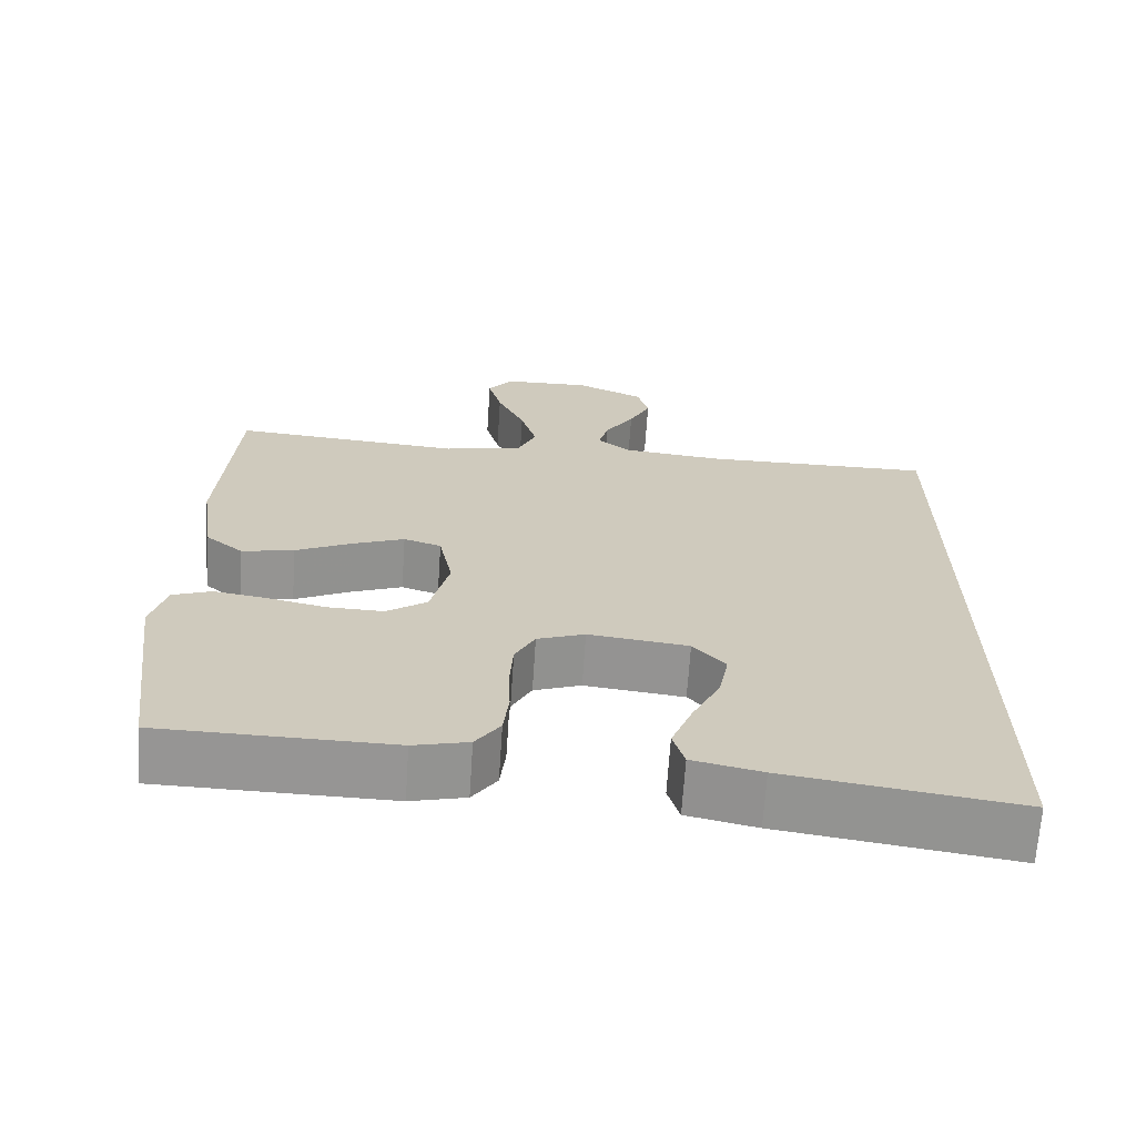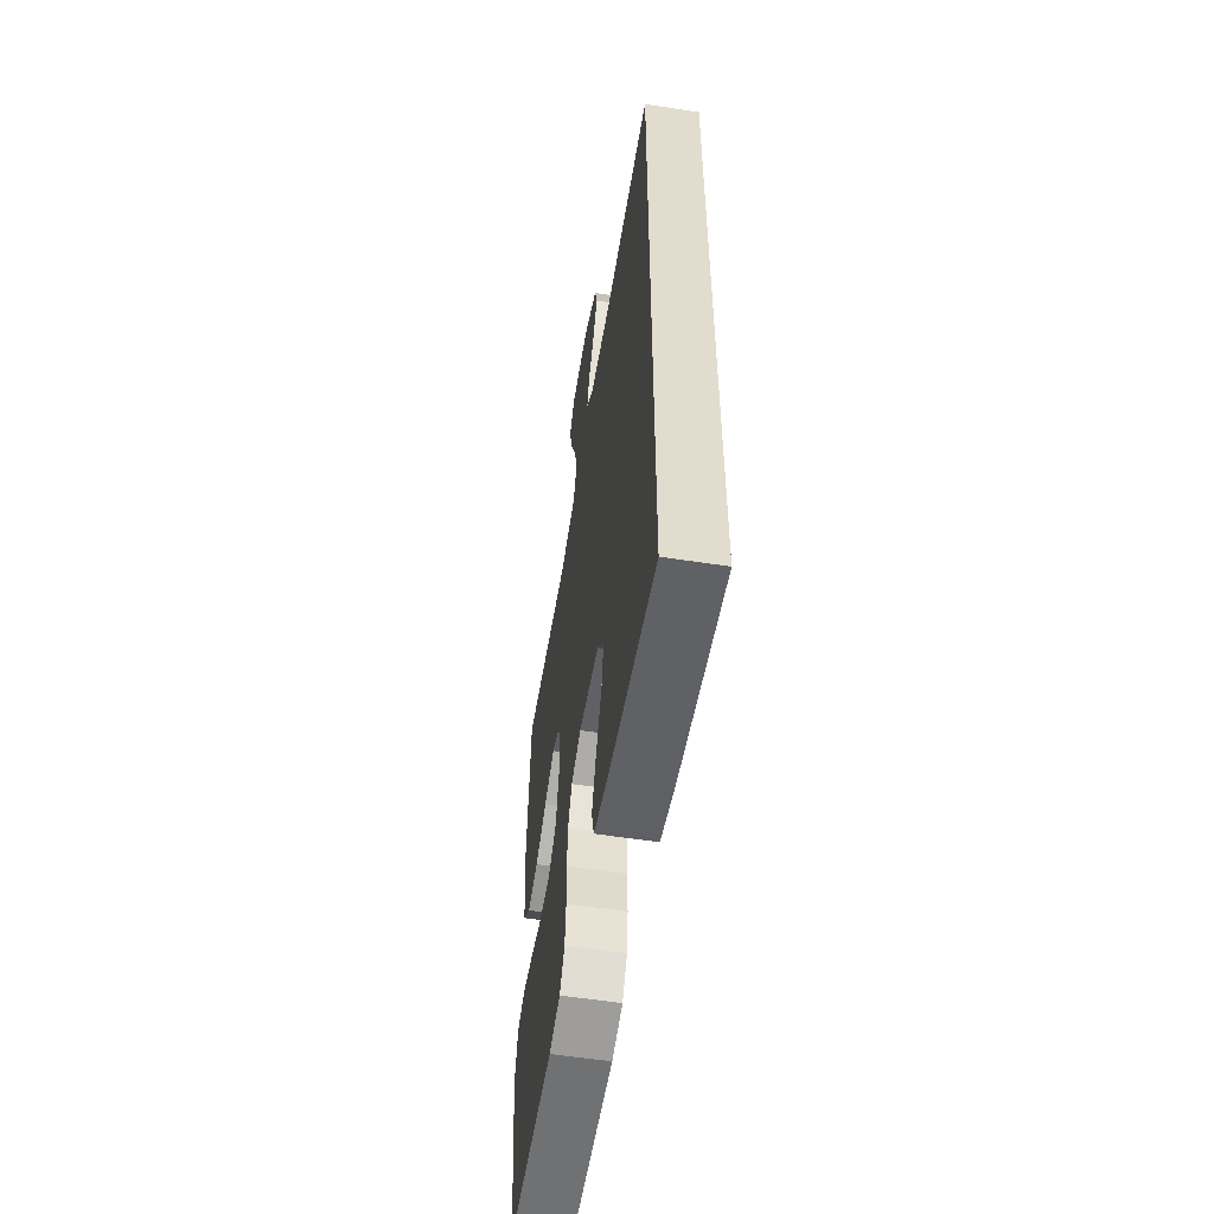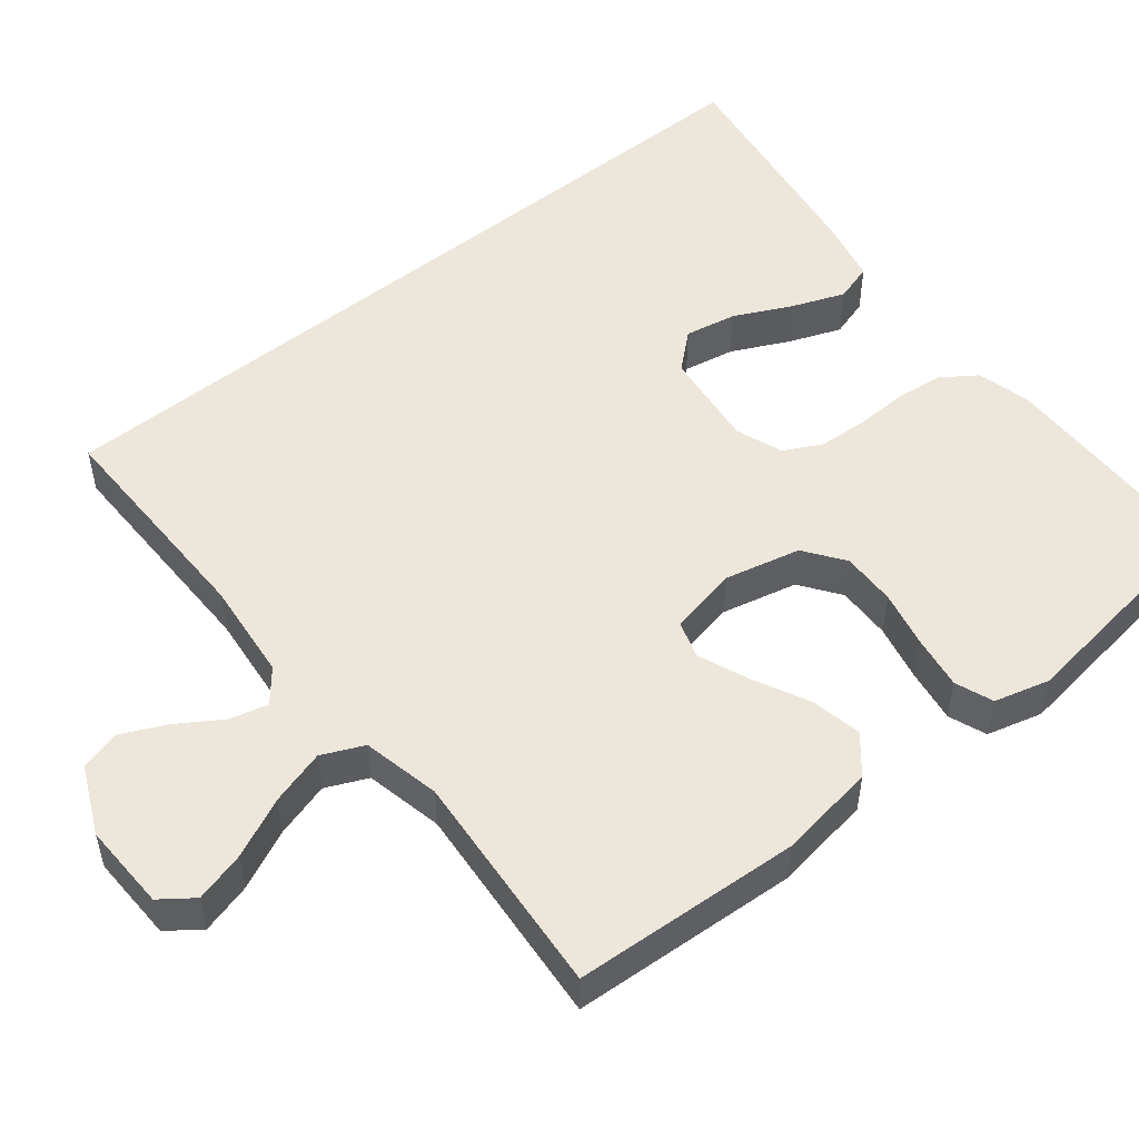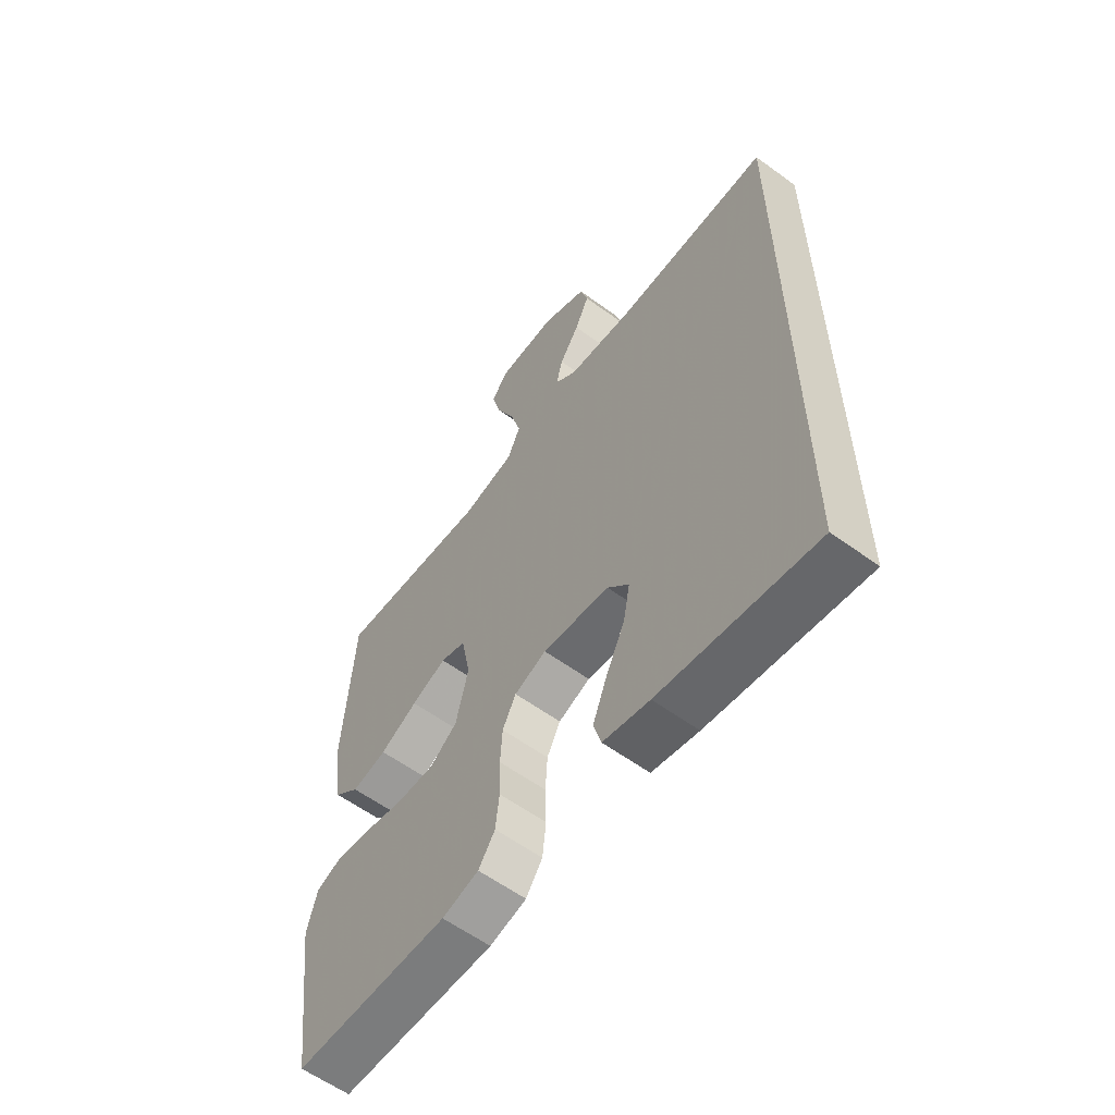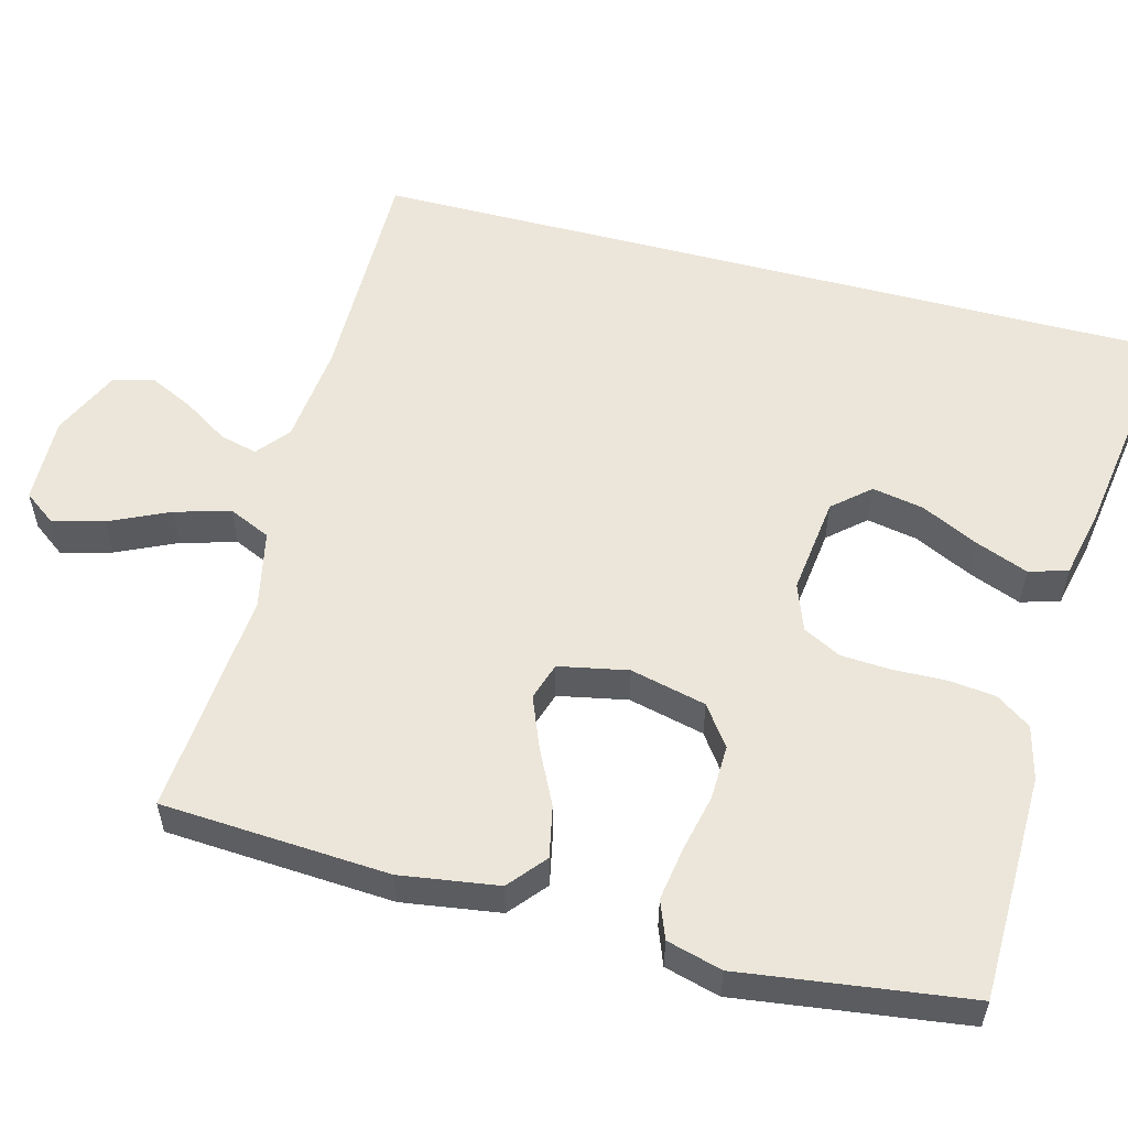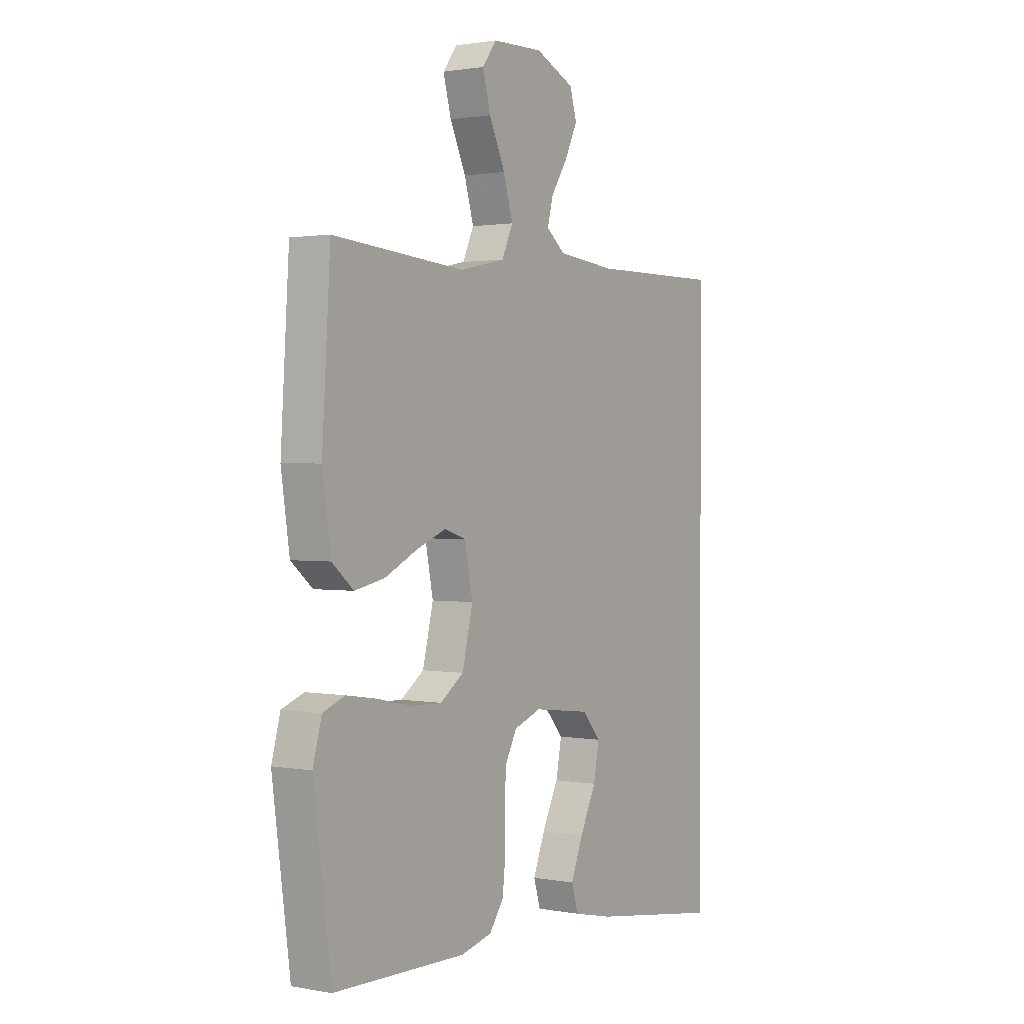
<metadata>
{"format":"obj","ext":"obj","renderer":"f3d","projection":"perspective","resolution":1024,"background":"white","views":[{"elev":-67.6,"azim":176.2,"up":"+Z"},{"elev":-56.2,"azim":-99.2,"up":"+Z"},{"elev":51.7,"azim":51.0,"up":"+Y"},{"elev":-59.5,"azim":-126.8,"up":"+Z"},{"elev":55.7,"azim":104.8,"up":"+Y"},{"elev":1.4,"azim":123.8,"up":"+Z"}]}
</metadata>
<code>
v -0.5 0.07 0.507
v -0.2 0.07 0.505
v -0.068 0.07 0.519
v -0.025 0.07 0.554
v -0.038 0.07 0.604
v -0.076 0.07 0.663
v -0.104 0.07 0.722
v -0.089 0.07 0.775
v 0 0.07 0.816
v 0.115 0.07 0.813
v 0.147 0.07 0.77
v 0.129 0.07 0.703
v 0.093 0.07 0.625
v 0.072 0.07 0.552
v 0.097 0.07 0.497
v 0.2 0.07 0.475
v 0.5 0.07 0.5
v 0.519 0.07 0.2
v 0.5 0.07 0.071
v 0.451 0.07 0.03
v 0.383 0.07 0.044
v 0.31 0.07 0.08
v 0.242 0.07 0.107
v 0.193 0.07 0.091
v 0.175 0.07 0
v 0.199 0.07 -0.1
v 0.252 0.07 -0.138
v 0.324 0.07 -0.136
v 0.4 0.07 -0.119
v 0.47 0.07 -0.108
v 0.52 0.07 -0.127
v 0.54 0.07 -0.2
v 0.5 0.07 -0.5
v 0.2 0.07 -0.505
v 0.129 0.07 -0.487
v 0.097 0.07 -0.441
v 0.09 0.07 -0.378
v 0.092 0.07 -0.309
v 0.088 0.07 -0.244
v 0.062 0.07 -0.194
v 0 0.07 -0.171
v -0.13 0.07 -0.187
v -0.172 0.07 -0.235
v -0.159 0.07 -0.303
v -0.122 0.07 -0.379
v -0.095 0.07 -0.448
v -0.11 0.07 -0.499
v -0.2 0.07 -0.519
v -0.5 0.07 -0.564
v -0.5 0 0.507
v -0.2 0 0.505
v -0.068 0 0.519
v -0.025 0 0.554
v -0.038 0 0.604
v -0.076 0 0.663
v -0.104 0 0.722
v -0.089 0 0.775
v 0 0 0.816
v 0.115 0 0.813
v 0.147 0 0.77
v 0.129 0 0.703
v 0.093 0 0.625
v 0.072 0 0.552
v 0.097 0 0.497
v 0.2 0 0.475
v 0.5 0 0.5
v 0.519 0 0.2
v 0.5 0 0.071
v 0.451 0 0.03
v 0.383 0 0.044
v 0.31 0 0.08
v 0.242 0 0.107
v 0.193 0 0.091
v 0.175 0 0
v 0.199 0 -0.1
v 0.252 0 -0.138
v 0.324 0 -0.136
v 0.4 0 -0.119
v 0.47 0 -0.108
v 0.52 0 -0.127
v 0.54 0 -0.2
v 0.5 0 -0.5
v 0.2 0 -0.505
v 0.129 0 -0.487
v 0.097 0 -0.441
v 0.09 0 -0.378
v 0.092 0 -0.309
v 0.088 0 -0.244
v 0.062 0 -0.194
v 0 0 -0.171
v -0.13 0 -0.187
v -0.172 0 -0.235
v -0.159 0 -0.303
v -0.122 0 -0.379
v -0.095 0 -0.448
v -0.11 0 -0.499
v -0.2 0 -0.519
v -0.5 0 -0.564
f 47 48 49
f 46 47 49
f 45 46 49
f 44 45 49
f 43 44 49 1
f 42 43 1 2
f 41 42 2 3
f 40 41 3 4
f 39 40 4
f 36 37 38
f 35 36 38
f 34 35 38
f 33 34 38
f 32 33 38
f 31 32 38
f 30 31 38
f 29 30 38
f 28 29 38
f 27 28 38 39
f 26 27 39
f 25 26 39 4
f 20 21 22
f 19 20 22
f 18 19 22
f 17 18 22
f 16 17 22
f 15 16 22 23
f 14 15 23 24
f 11 12 13
f 10 11 13
f 9 10 13
f 8 9 13
f 7 8 13
f 6 7 13
f 5 6 13
f 5 13 14
f 14 24 25
f 5 14 25
f 4 5 25
f 98 97 96
f 98 96 95
f 98 95 94
f 98 94 93
f 50 98 93 92
f 51 50 92 91
f 52 51 91 90
f 53 52 90 89
f 53 89 88
f 87 86 85
f 87 85 84
f 87 84 83
f 87 83 82
f 87 82 81
f 87 81 80
f 87 80 79
f 87 79 78
f 87 78 77
f 88 87 77 76
f 88 76 75
f 53 88 75 74
f 71 70 69
f 71 69 68
f 71 68 67
f 71 67 66
f 71 66 65
f 72 71 65 64
f 73 72 64 63
f 62 61 60
f 62 60 59
f 62 59 58
f 62 58 57
f 62 57 56
f 62 56 55
f 62 55 54
f 63 62 54
f 74 73 63
f 74 63 54
f 74 54 53
f 1 50 51 2
f 2 51 52 3
f 3 52 53 4
f 4 53 54 5
f 5 54 55 6
f 6 55 56 7
f 7 56 57 8
f 8 57 58 9
f 9 58 59 10
f 10 59 60 11
f 11 60 61 12
f 12 61 62 13
f 13 62 63 14
f 14 63 64 15
f 15 64 65 16
f 16 65 66 17
f 17 66 67 18
f 18 67 68 19
f 19 68 69 20
f 20 69 70 21
f 21 70 71 22
f 22 71 72 23
f 23 72 73 24
f 24 73 74 25
f 25 74 75 26
f 26 75 76 27
f 27 76 77 28
f 28 77 78 29
f 29 78 79 30
f 30 79 80 31
f 31 80 81 32
f 32 81 82 33
f 33 82 83 34
f 34 83 84 35
f 35 84 85 36
f 36 85 86 37
f 37 86 87 38
f 38 87 88 39
f 39 88 89 40
f 40 89 90 41
f 41 90 91 42
f 42 91 92 43
f 43 92 93 44
f 44 93 94 45
f 45 94 95 46
f 46 95 96 47
f 47 96 97 48
f 48 97 98 49
f 49 98 50 1

</code>
